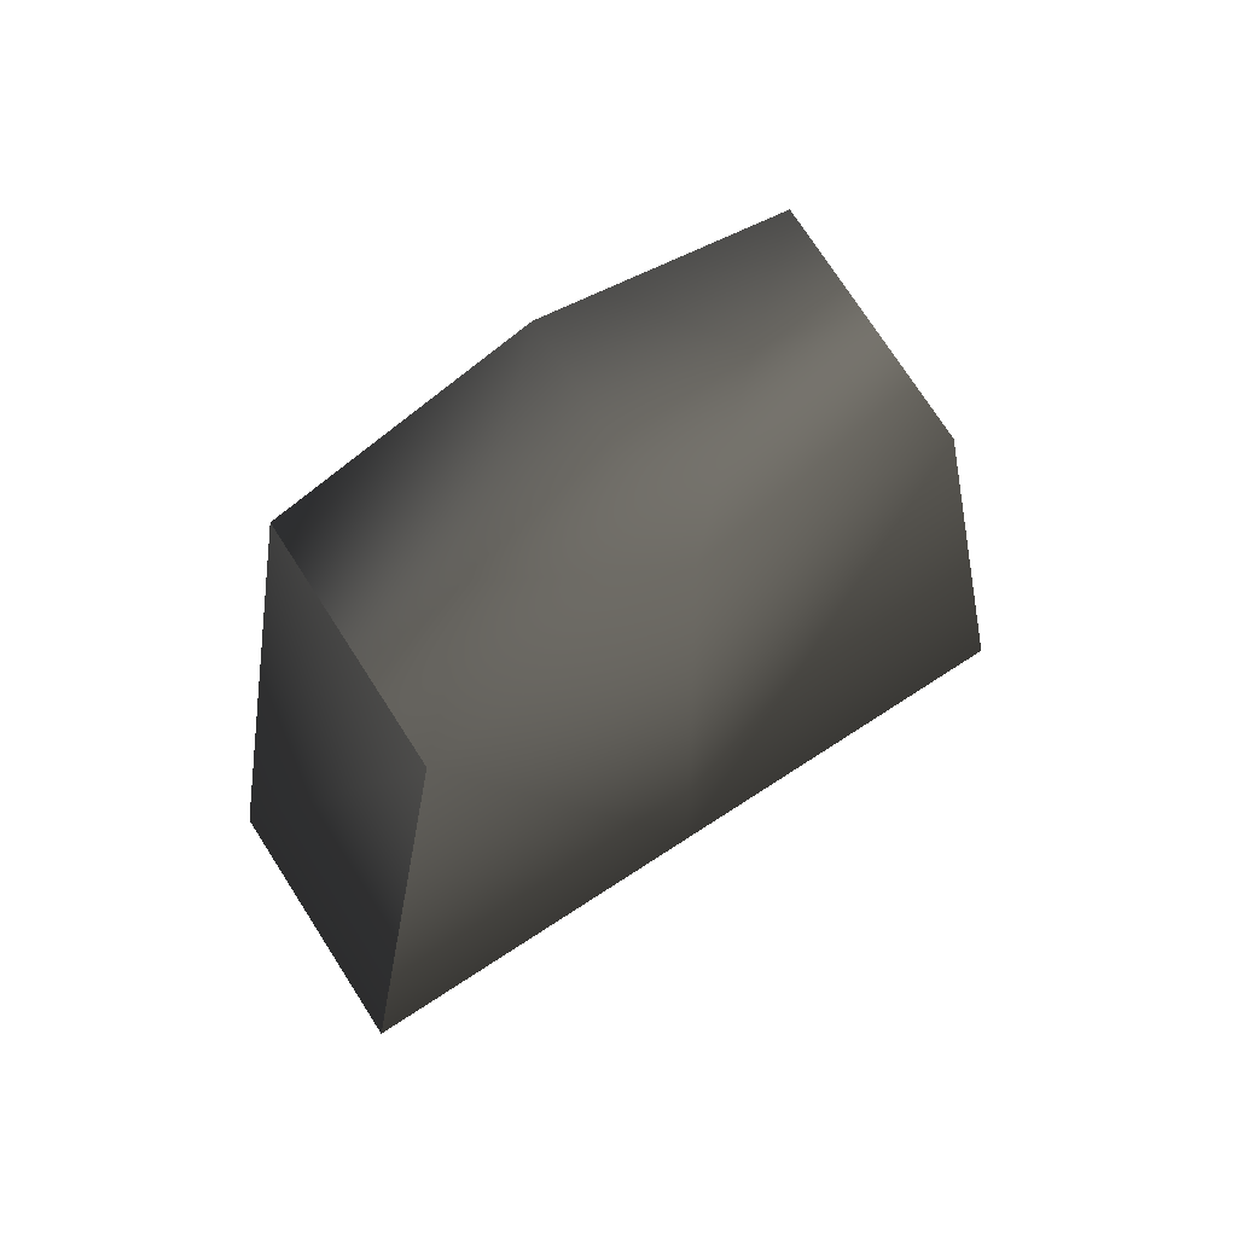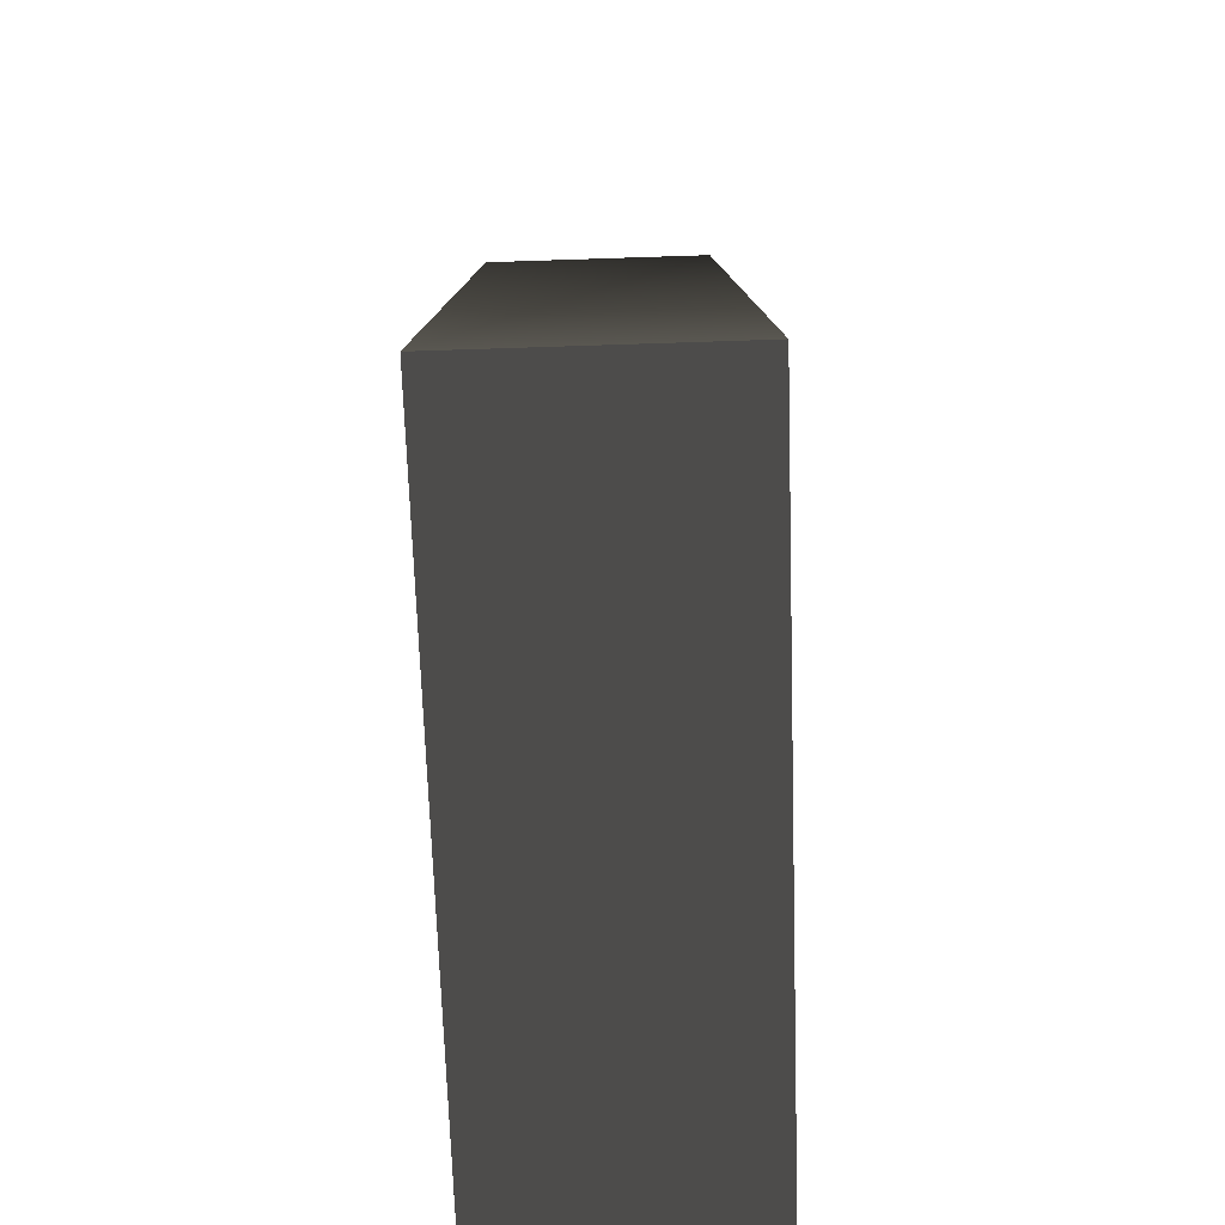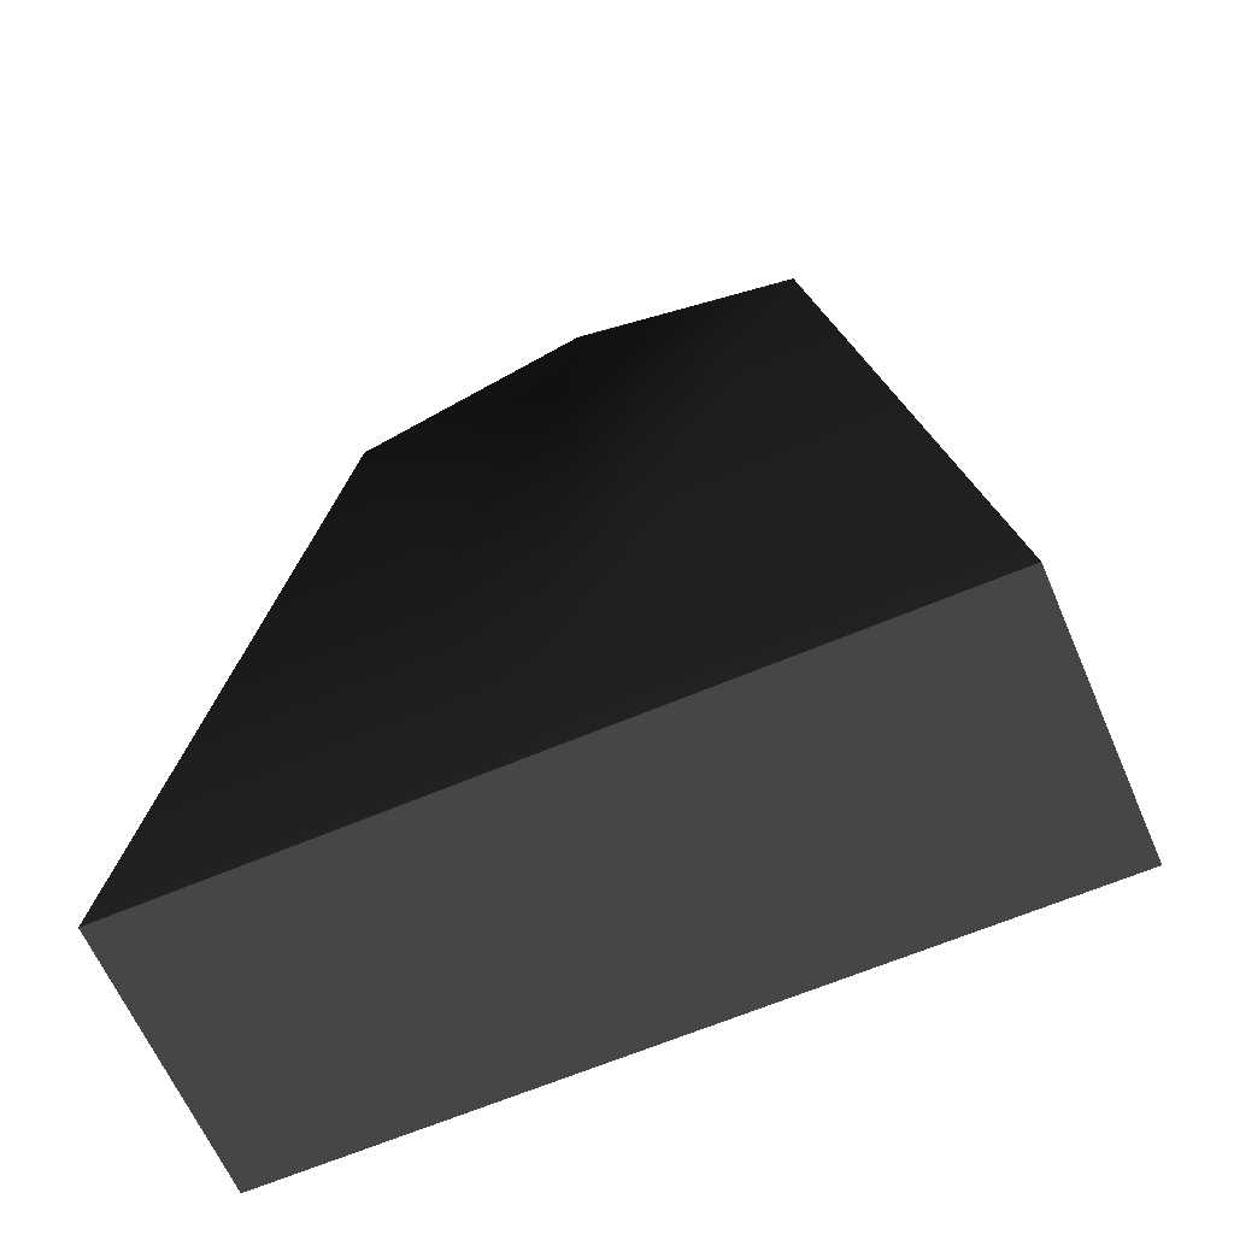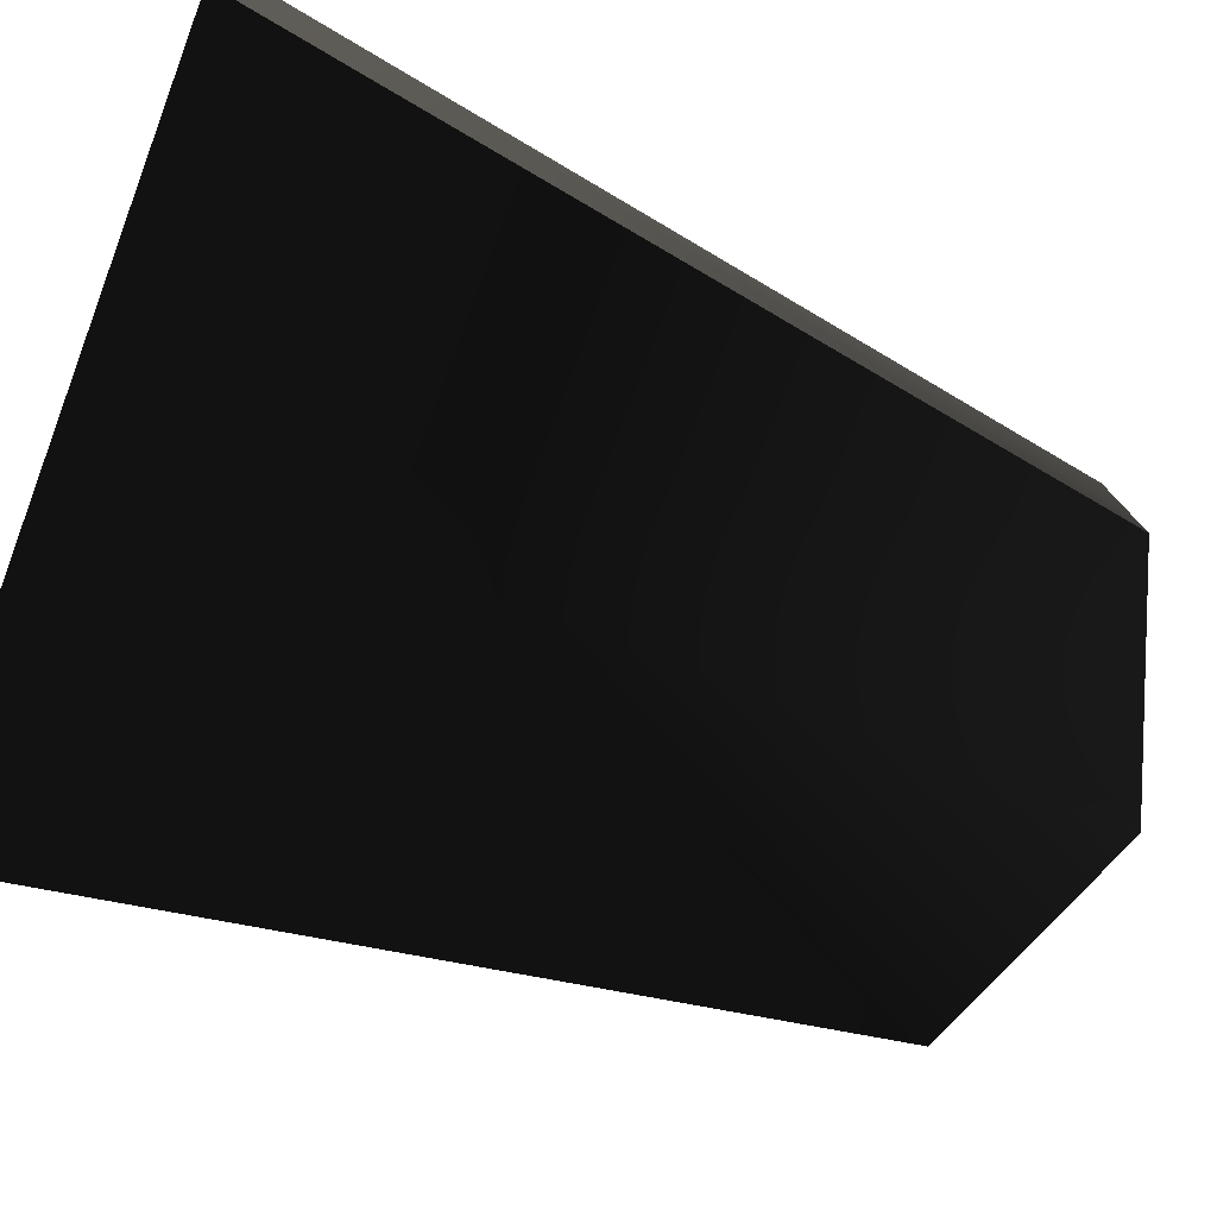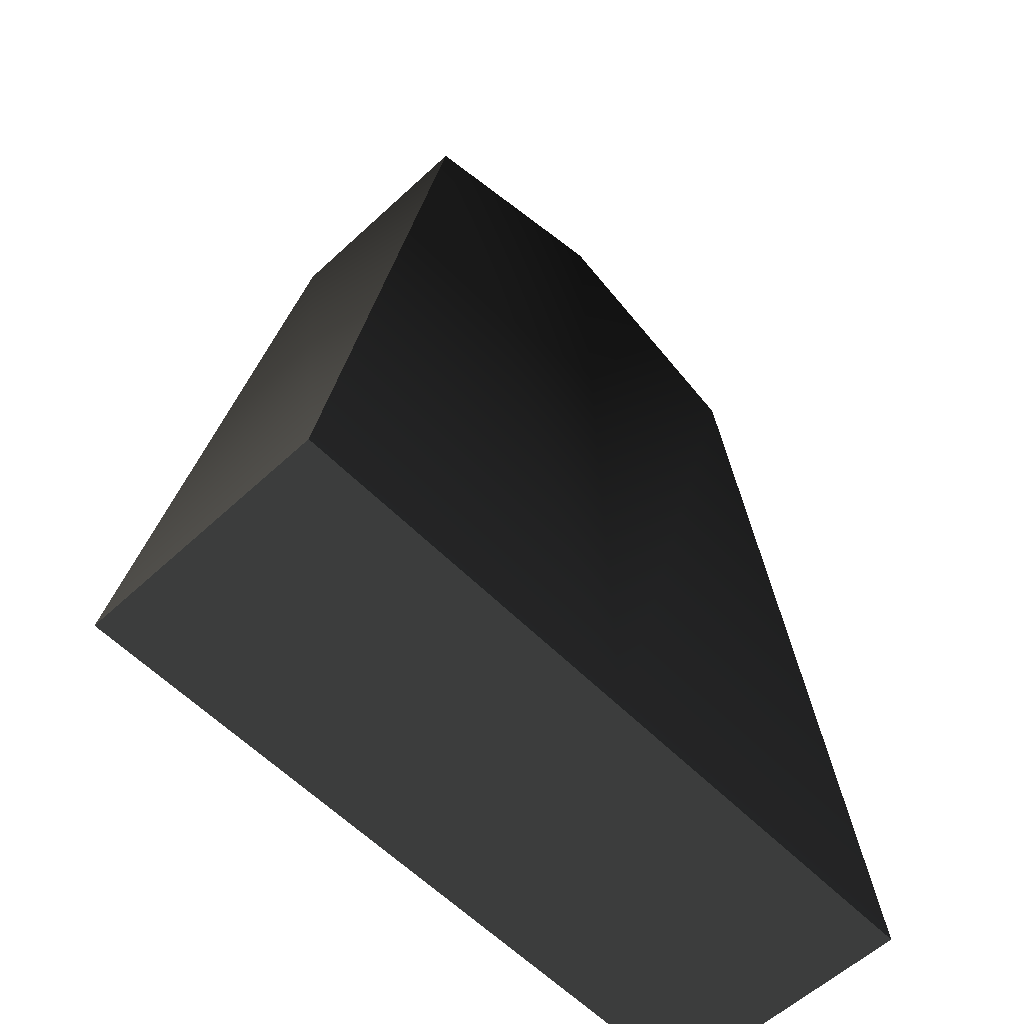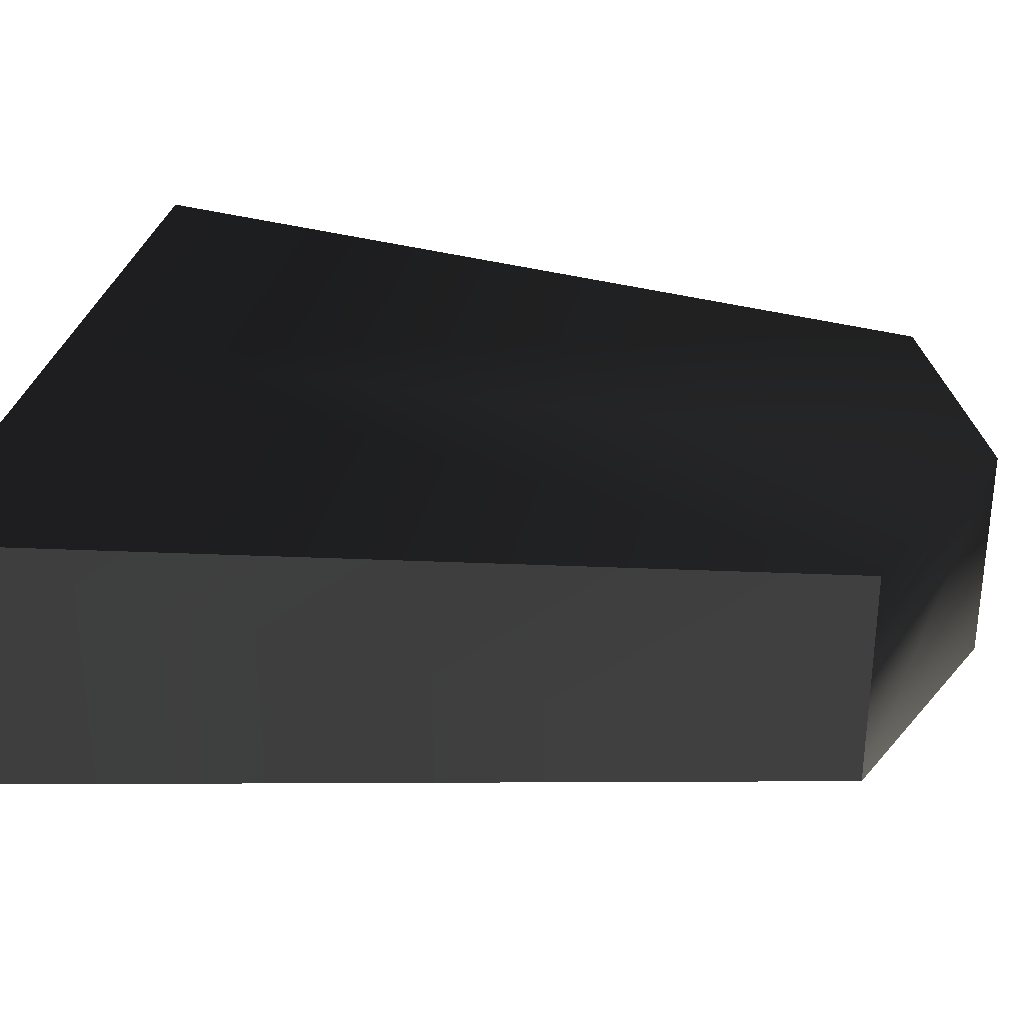
<metadata>
{"format":"obj","ext":"obj","renderer":"f3d","projection":"perspective","resolution":1024,"background":"white","views":[{"elev":74.8,"azim":147.2,"up":"+Y"},{"elev":-69.0,"azim":91.9,"up":"+Y"},{"elev":-64.1,"azim":-156.7,"up":"+Y"},{"elev":-77.1,"azim":69.2,"up":"+Z"},{"elev":-58.0,"azim":-46.2,"up":"+Y"},{"elev":31.1,"azim":101.5,"up":"+Z"}]}
</metadata>
<code>
v 0 0.01416 -0.3428 0.498 0.498 0.498 #0.502
v -0.6069 2.2 -0.2712 0.498 0.498 0.498 #0.502
v 0 2.443 -0.2642 0.498 0.498 0.498 #0.502
v 0 0.01416 -0.3428 0.498 0.498 0.498 #0.502
v -0.9712 0.01416 -0.3428 0.498 0.498 0.498 #0.502
v -0.6069 2.2 -0.2712 0.498 0.498 0.498 #0.502
v 0 0.01416 -0.3428 0.498 0.498 0.498 #0.502
v 0.6069 2.2 -0.2712 0.498 0.498 0.498 #0.502
v 0.9712 0.01416 -0.3428 0.498 0.498 0.498 #0.502
v 0 0.01416 -0.3428 0.498 0.498 0.498 #0.502
v 0 2.443 -0.2642 0.498 0.498 0.498 #0.502
v 0.6069 2.2 -0.2712 0.498 0.498 0.498 #0.502
v 0 0.01416 0.3428 0.498 0.498 0.498 #0.502
v 0.6069 2.2 0.3071 0.498 0.498 0.498 #0.502
v 0 2.443 0.2998 0.498 0.498 0.498 #0.502
v 0 0.01416 0.3428 0.498 0.498 0.498 #0.502
v 0.9712 0.01416 0.3428 0.498 0.498 0.498 #0.502
v 0.6069 2.2 0.3071 0.498 0.498 0.498 #0.502
v 0 0.01416 0.3428 0.498 0.498 0.498 #0.502
v -0.6069 2.2 0.3071 0.498 0.498 0.498 #0.502
v -0.9712 0.01416 0.3428 0.498 0.498 0.498 #0.502
v 0 0.01416 0.3428 0.498 0.498 0.498 #0.502
v 0 2.443 0.2998 0.498 0.498 0.498 #0.502
v -0.6069 2.2 0.3071 0.498 0.498 0.498 #0.502
v 0.9712 0.01416 0.3428 0.498 0.498 0.498 #0.502
v -0.9712 0.01416 -0.3428 0.498 0.498 0.498 #0.502
v 0.9712 0.01416 -0.3428 0.498 0.498 0.498 #0.502
v -0.9712 0.01416 -0.3428 0.498 0.498 0.498 #0.502
v 0.9712 0.01416 0.3428 0.498 0.498 0.498 #0.502
v -0.9712 0.01416 0.3428 0.498 0.498 0.498 #0.502
v 0.9712 0.01416 0.3428 0.498 0.498 0.498 #0.502
v 0.6069 2.2 -0.2712 0.498 0.498 0.498 #0.502
v 0.6069 2.2 0.3071 0.498 0.498 0.498 #0.502
v 0.9712 0.01416 0.3428 0.498 0.498 0.498 #0.502
v 0.9712 0.01416 -0.3428 0.498 0.498 0.498 #0.502
v 0.6069 2.2 -0.2712 0.498 0.498 0.498 #0.502
v 0 2.443 0.2998 0.498 0.498 0.498 #0.502
v 0.6069 2.2 -0.2712 0.498 0.498 0.498 #0.502
v 0 2.443 -0.2642 0.498 0.498 0.498 #0.502
v 0.6069 2.2 -0.2712 0.498 0.498 0.498 #0.502
v 0 2.443 0.2998 0.498 0.498 0.498 #0.502
v 0.6069 2.2 0.3071 0.498 0.498 0.498 #0.502
v -0.6069 2.2 0.3071 0.498 0.498 0.498 #0.502
v 0 2.443 -0.2642 0.498 0.498 0.498 #0.502
v -0.6069 2.2 -0.2712 0.498 0.498 0.498 #0.502
v 0 2.443 -0.2642 0.498 0.498 0.498 #0.502
v -0.6069 2.2 0.3071 0.498 0.498 0.498 #0.502
v 0 2.443 0.2998 0.498 0.498 0.498 #0.502
v -0.9712 0.01416 0.3428 0.498 0.498 0.498 #0.502
v -0.6069 2.2 -0.2712 0.498 0.498 0.498 #0.502
v -0.9712 0.01416 -0.3428 0.498 0.498 0.498 #0.502
v -0.9712 0.01416 0.3428 0.498 0.498 0.498 #0.502
v -0.6069 2.2 0.3071 0.498 0.498 0.498 #0.502
v -0.6069 2.2 -0.2712 0.498 0.498 0.498 #0.502
f 1 2 3
f 4 5 6
f 7 8 9
f 10 11 12
f 13 14 15
f 16 17 18
f 19 20 21
f 22 23 24
f 25 26 27
f 28 29 30
f 31 32 33
f 34 35 36
f 37 38 39
f 40 41 42
f 43 44 45
f 46 47 48
f 49 50 51
f 52 53 54

</code>
